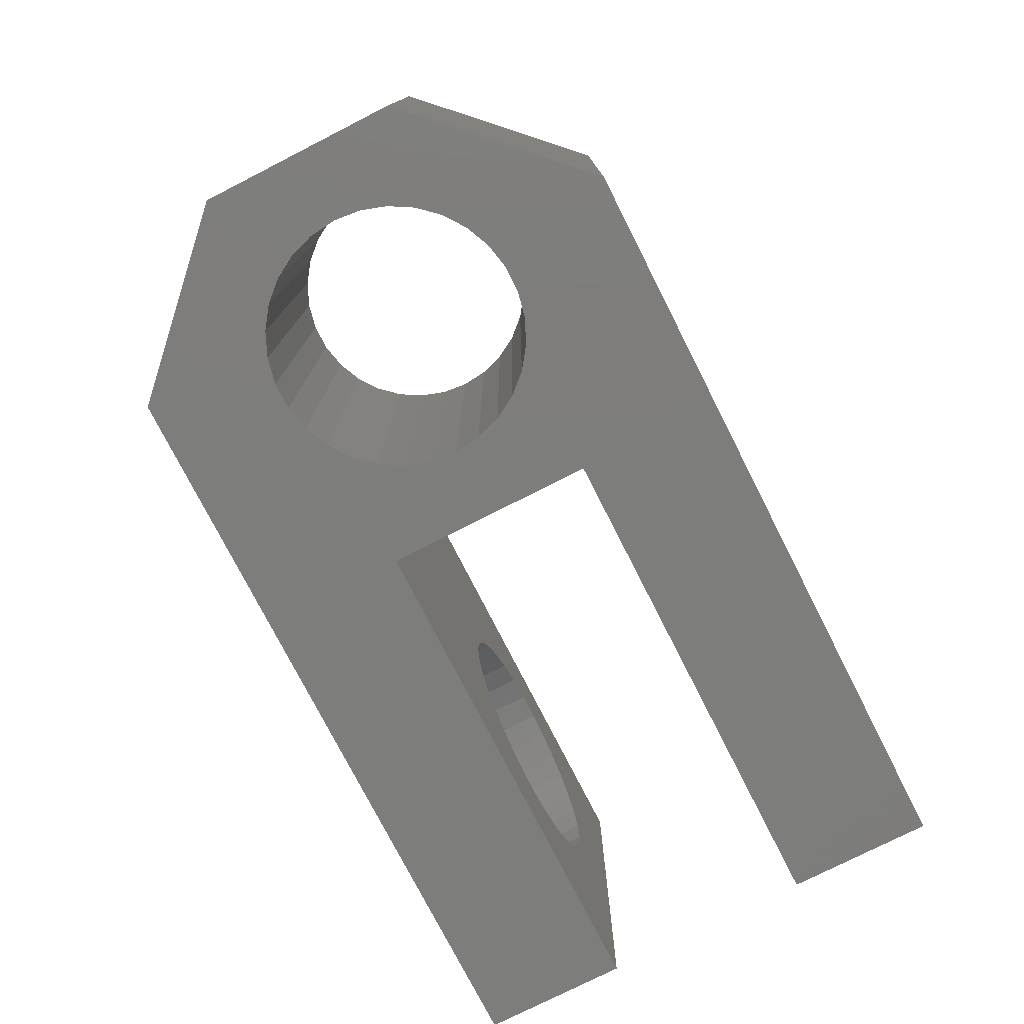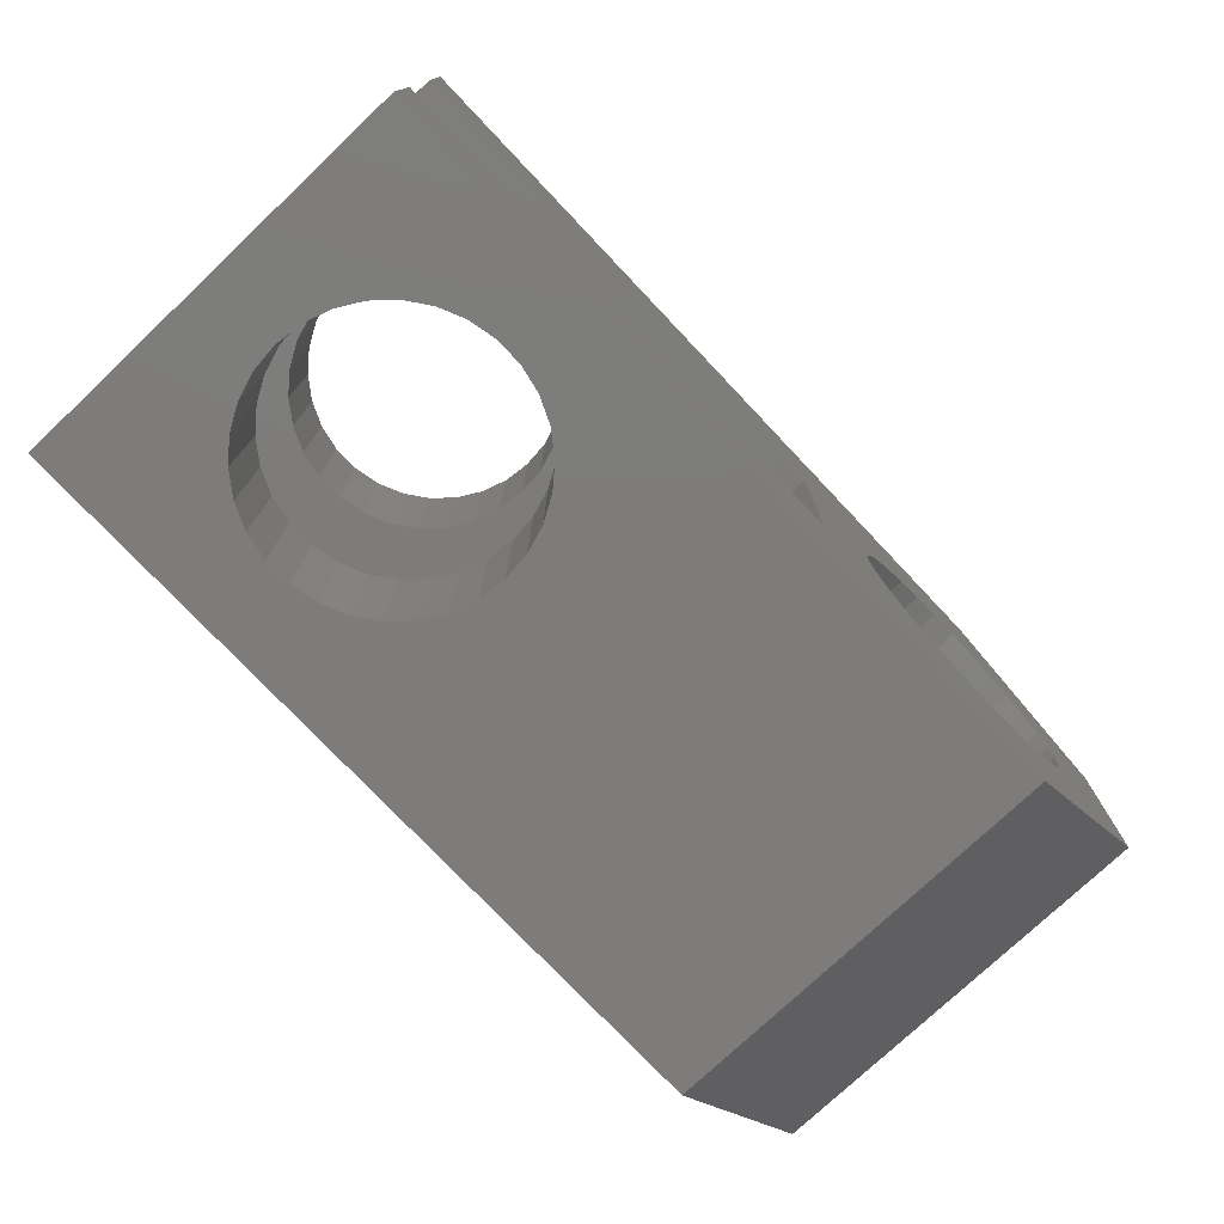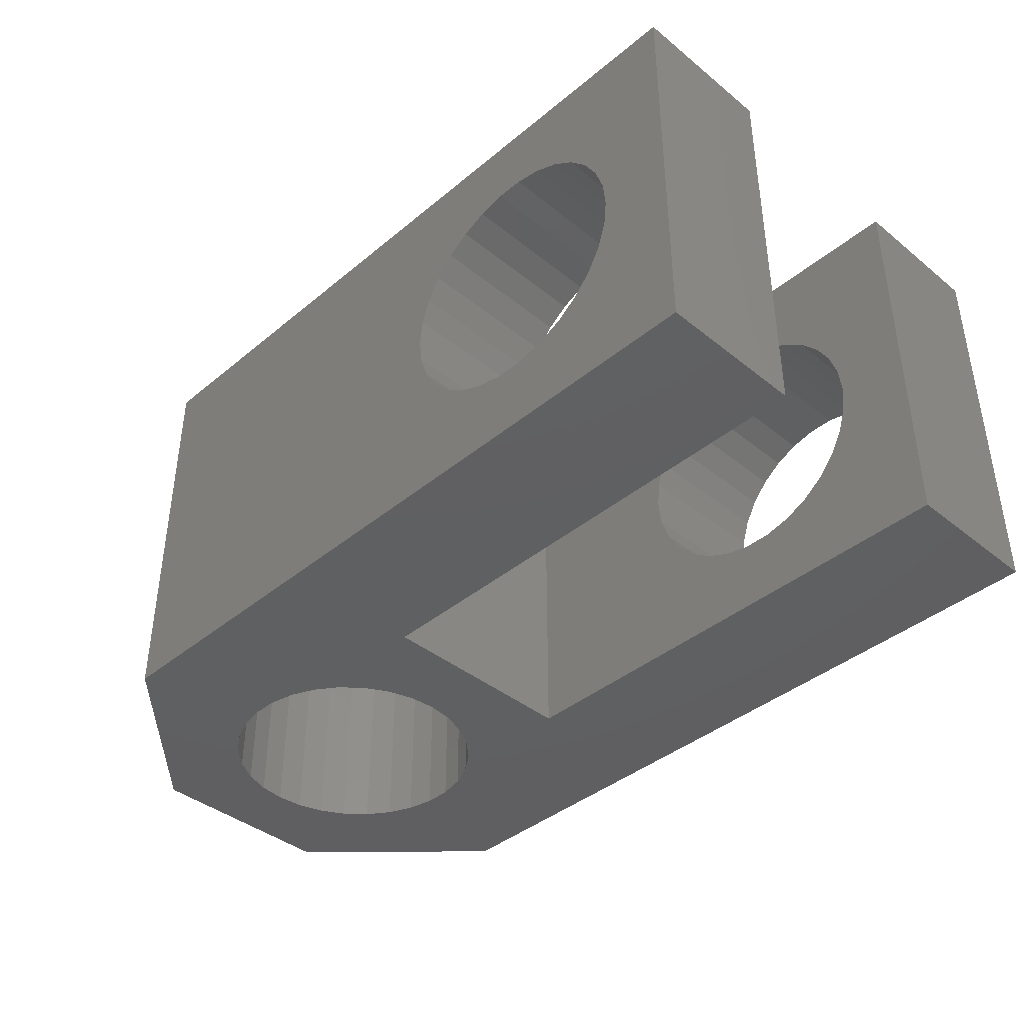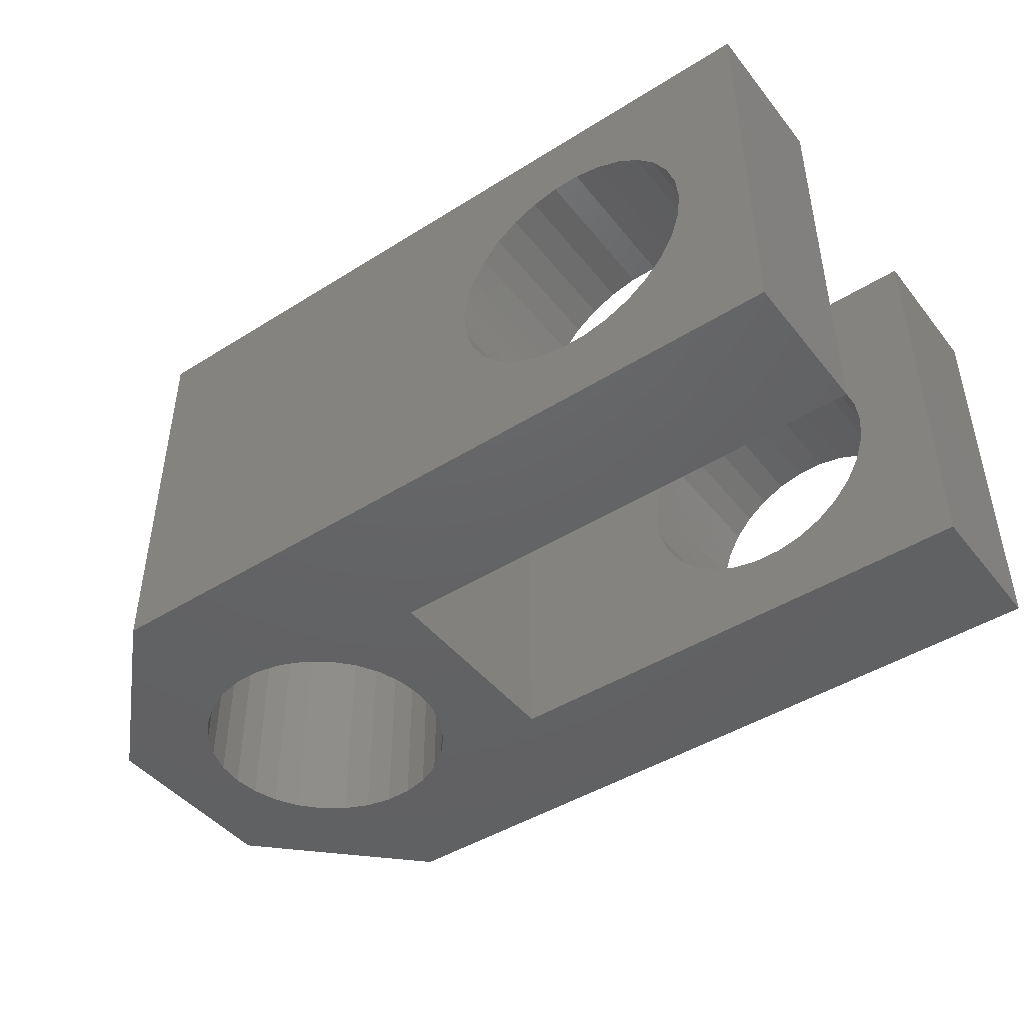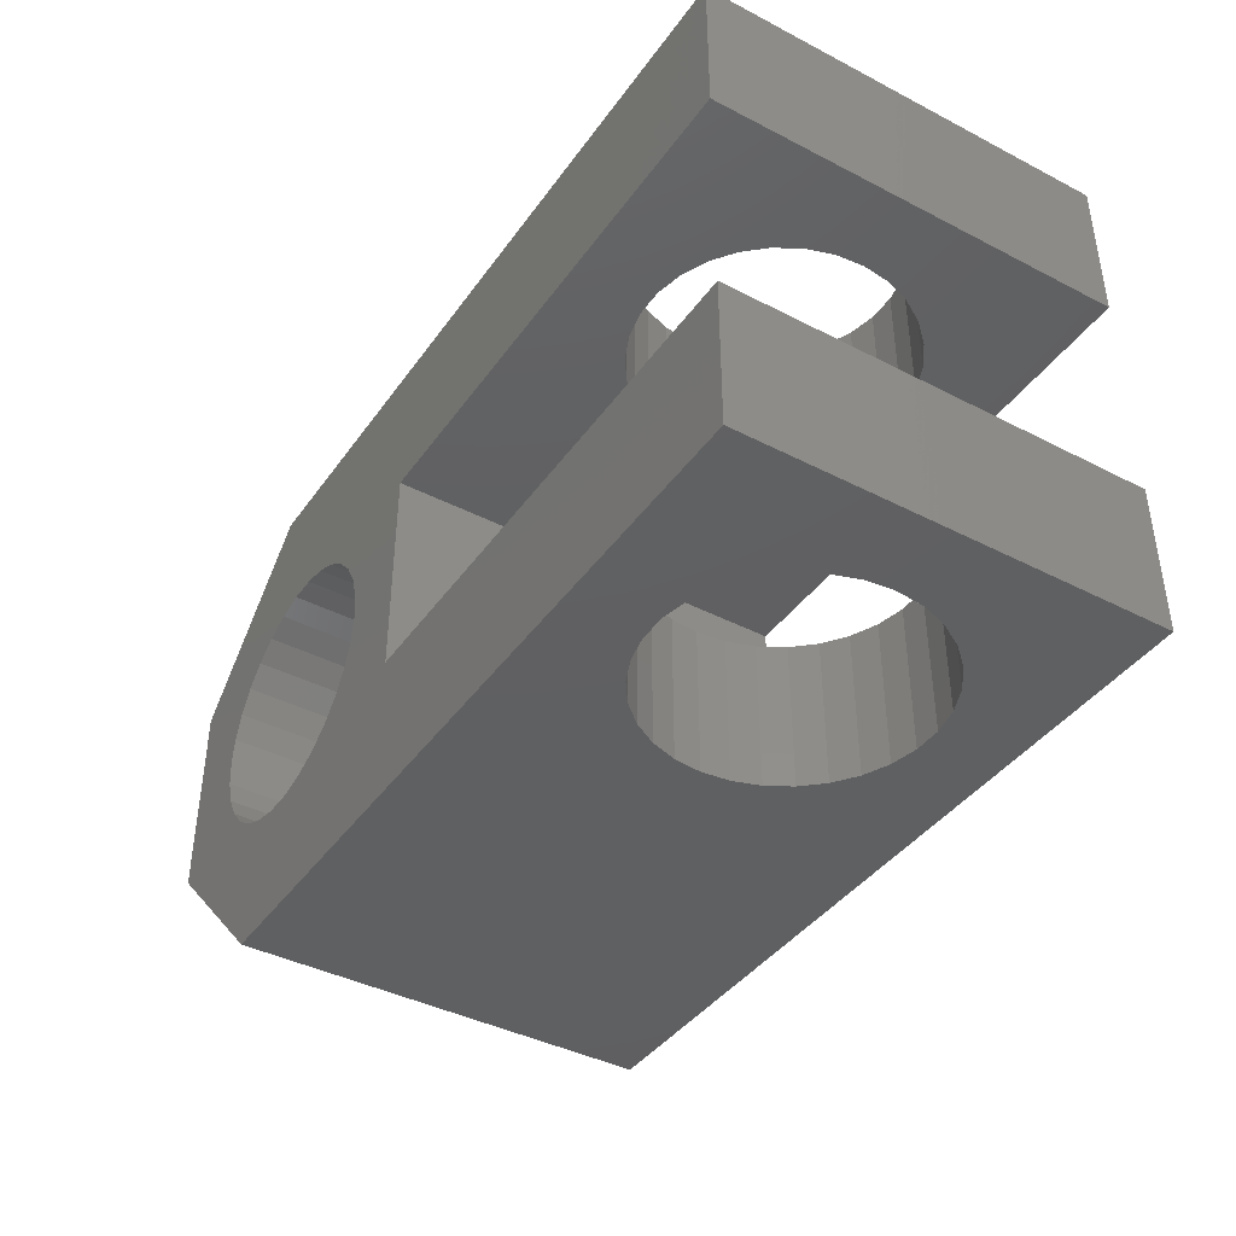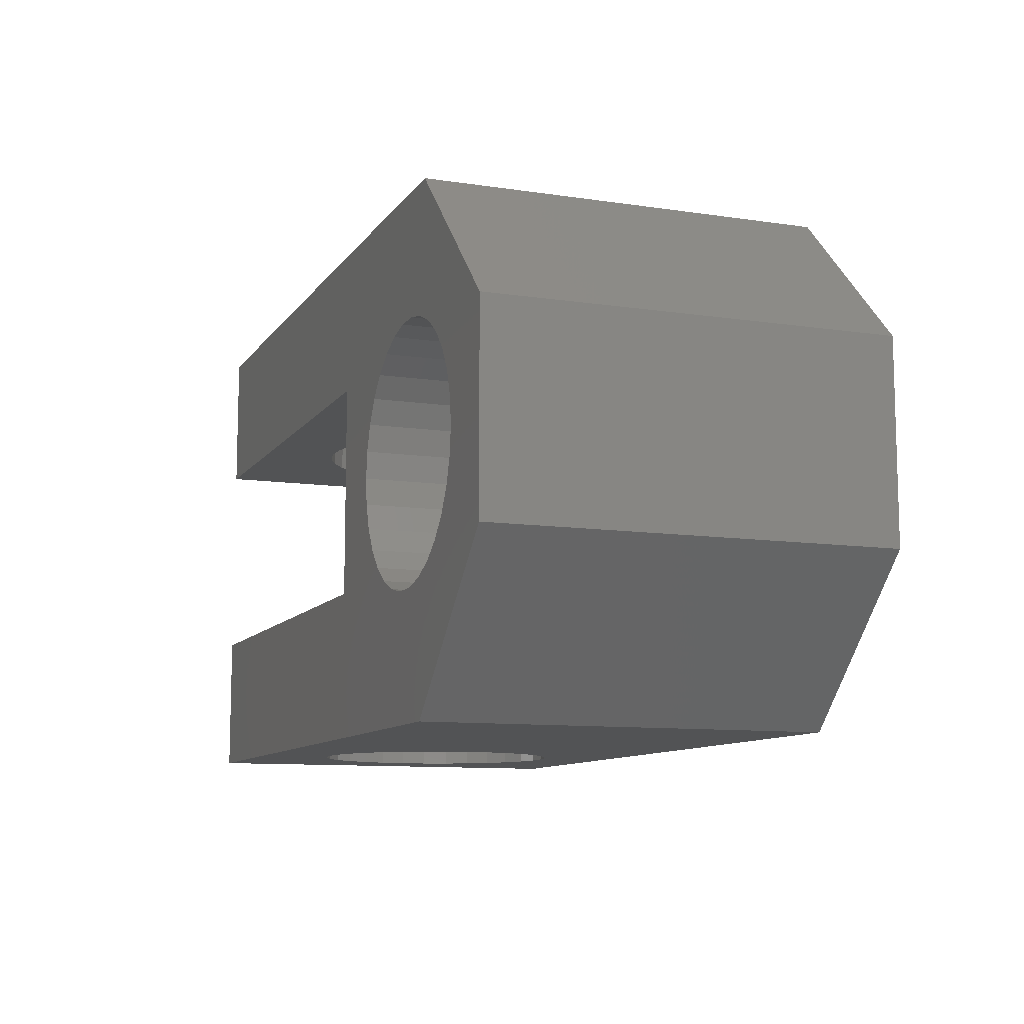
<metadata>
{"format":"stl","ext":"stl","renderer":"f3d","projection":"perspective","resolution":1024,"background":"white","views":[{"elev":-76.6,"azim":-63.0,"up":"+Z"},{"elev":-76.0,"azim":133.4,"up":"+Y"},{"elev":-40.3,"azim":45.4,"up":"+Z"},{"elev":-45.1,"azim":36.0,"up":"+Z"},{"elev":-40.8,"azim":57.8,"up":"+Y"},{"elev":-10.2,"azim":-110.8,"up":"+Y"}]}
</metadata>
<code>
# stl→obj: 216 verts, 440 faces
v 0 3.071 0
v 0 7 8
v 0 7 0
v 0 3.071 8
v 18 10 8
v 8 7.1 8
v 18 7.1 8
v 6.55 5 8
v 8 2.9 8
v 6.494 5.53 8
v 6.33 6.037 8
v 6.063 6.499 8
v 5.706 6.895 8
v 3 10 8
v 5.275 7.208 8
v 4.788 7.425 8
v 4.267 7.536 8
v 3.733 7.536 8
v 3.212 7.425 8
v 2.725 7.208 8
v 2.294 6.895 8
v 1.937 6.499 8
v 1.506 5.53 8
v 1.45 5 8
v 1.67 6.037 8
v 18 0 8
v 18 2.9 8
v 6.494 4.47 8
v 6.33 3.963 8
v 6.063 3.501 8
v 5.706 3.105 8
v 5.275 2.792 8
v 3.071 0 8
v 4.788 2.575 8
v 4.267 2.464 8
v 3.733 2.464 8
v 3.212 2.575 8
v 2.725 2.792 8
v 2.294 3.105 8
v 1.937 3.501 8
v 1.67 3.963 8
v 1.506 4.47 8
v 18 2.9 0
v 18 0 0
v 18 10 0
v 18 7.1 0
v 8 2.9 0
v 6.55 5 0
v 8 7.1 0
v 6.494 4.47 0
v 6.33 3.963 0
v 6.063 3.501 0
v 5.706 3.105 0
v 3.071 0 0
v 5.275 2.792 0
v 4.788 2.575 0
v 4.267 2.464 0
v 3.733 2.464 0
v 3.212 2.575 0
v 2.725 2.792 0
v 2.294 3.105 0
v 1.937 3.501 0
v 1.506 4.47 0
v 1.45 5 0
v 1.67 3.963 0
v 6.494 5.53 0
v 6.33 6.037 0
v 6.063 6.499 0
v 5.706 6.895 0
v 5.275 7.208 0
v 3 10 0
v 4.788 7.425 0
v 4.267 7.536 0
v 3.733 7.536 0
v 3.212 7.425 0
v 2.725 7.208 0
v 2.294 6.895 0
v 1.937 6.499 0
v 1.67 6.037 0
v 1.506 5.53 0
v 13.73 0 6.536
v 13.21 0 6.425
v 12.72 0 6.208
v 12.29 0 5.895
v 11.94 0 5.499
v 11.67 0 5.037
v 11.51 0 4.53
v 11.46 0 4.066
v 11.45 0 4
v 11.5 0 3.536
v 11.51 0 3.47
v 11.67 0 2.963
v 11.94 0 2.501
v 12.29 0 2.105
v 13.73 0 1.464
v 13.21 0 1.575
v 12.72 0 1.792
v 14.27 0 6.536
v 14.79 0 6.425
v 15.28 0 6.208
v 15.71 0 5.895
v 16.06 0 5.499
v 16.33 0 5.037
v 16.49 0 4.53
v 16.54 0 4.066
v 16.55 0 4
v 16.5 0 3.536
v 16.49 0 3.47
v 16.33 0 2.963
v 16.06 0 2.501
v 15.71 0 2.105
v 15.28 0 1.792
v 14.79 0 1.575
v 14.27 0 1.464
v 13.73 10 6.536
v 14.27 10 6.536
v 14.79 10 6.425
v 15.28 10 6.208
v 15.71 10 5.895
v 16.06 10 5.499
v 16.33 10 5.037
v 16.49 10 4.53
v 16.51 10 4.398
v 16.55 10 4
v 16.54 10 3.867
v 16.49 10 3.47
v 14.27 10 1.464
v 13.73 10 1.464
v 14.79 10 1.575
v 15.28 10 1.792
v 15.71 10 2.105
v 16.06 10 2.501
v 16.33 10 2.963
v 13.21 10 6.425
v 12.72 10 6.208
v 12.29 10 5.895
v 11.94 10 5.499
v 11.67 10 5.037
v 11.51 10 4.53
v 11.49 10 4.398
v 11.45 10 4
v 11.46 10 3.867
v 11.51 10 3.47
v 11.67 10 2.963
v 11.94 10 2.501
v 12.29 10 2.105
v 12.72 10 1.792
v 13.21 10 1.575
v 13.73 2.9 6.536
v 14.27 2.9 6.536
v 14.79 2.9 6.425
v 15.28 2.9 6.208
v 15.71 2.9 5.895
v 16.06 2.9 5.499
v 16.33 2.9 5.037
v 16.49 2.9 4.53
v 16.53 2.9 4.162
v 16.55 2.9 4
v 16.51 2.9 3.632
v 16.49 2.9 3.47
v 14.27 2.9 1.464
v 13.73 2.9 1.464
v 14.79 2.9 1.575
v 15.28 2.9 1.792
v 15.71 2.9 2.105
v 16.06 2.9 2.501
v 16.33 2.9 2.963
v 13.21 2.9 6.425
v 12.72 2.9 6.208
v 12.29 2.9 5.895
v 11.94 2.9 5.499
v 11.67 2.9 5.037
v 11.51 2.9 4.53
v 11.47 2.9 4.162
v 11.45 2.9 4
v 11.49 2.9 3.632
v 11.51 2.9 3.47
v 11.67 2.9 2.963
v 11.94 2.9 2.501
v 12.29 2.9 2.105
v 12.72 2.9 1.792
v 13.21 2.9 1.575
v 13.73 7.1 6.536
v 13.21 7.1 6.425
v 12.72 7.1 6.208
v 12.29 7.1 5.895
v 11.94 7.1 5.499
v 11.67 7.1 5.037
v 11.51 7.1 4.53
v 11.48 7.1 4.302
v 11.45 7.1 4
v 11.47 7.1 3.771
v 11.51 7.1 3.47
v 11.67 7.1 2.963
v 13.73 7.1 1.464
v 13.21 7.1 1.575
v 12.72 7.1 1.792
v 12.29 7.1 2.105
v 11.94 7.1 2.501
v 14.27 7.1 6.536
v 14.79 7.1 6.425
v 15.28 7.1 6.208
v 15.71 7.1 5.895
v 16.06 7.1 5.499
v 16.33 7.1 5.037
v 16.49 7.1 4.53
v 16.52 7.1 4.302
v 16.55 7.1 4
v 16.53 7.1 3.771
v 16.49 7.1 3.47
v 16.33 7.1 2.963
v 14.27 7.1 1.464
v 16.06 7.1 2.501
v 15.71 7.1 2.105
v 15.28 7.1 1.792
v 14.79 7.1 1.575
f 1 2 3
f 2 1 4
f 5 6 7
f 6 8 9
f 6 10 8
f 6 11 10
f 6 12 11
f 6 13 12
f 14 6 5
f 15 6 14
f 6 15 13
f 15 14 16
f 16 14 17
f 17 14 18
f 14 19 18
f 14 20 19
f 14 21 20
f 2 21 14
f 21 2 22
f 23 2 24
f 25 2 23
f 22 2 25
f 9 26 27
f 28 9 8
f 29 9 28
f 30 9 29
f 31 9 30
f 32 9 31
f 9 32 33
f 33 32 34
f 33 34 35
f 33 35 36
f 9 33 26
f 37 33 36
f 38 33 37
f 39 33 38
f 4 39 40
f 4 40 41
f 4 24 2
f 24 4 42
f 42 4 41
f 39 4 33
f 26 43 27
f 43 26 44
f 7 45 5
f 45 7 46
f 44 47 43
f 47 48 49
f 47 50 48
f 47 51 50
f 47 52 51
f 47 53 52
f 54 47 44
f 55 47 54
f 47 55 53
f 55 54 56
f 56 54 57
f 57 54 58
f 54 59 58
f 54 60 59
f 54 61 60
f 1 61 54
f 61 1 62
f 63 1 64
f 65 1 63
f 62 1 65
f 49 45 46
f 66 49 48
f 67 49 66
f 68 49 67
f 69 49 68
f 70 49 69
f 49 70 71
f 71 70 72
f 71 72 73
f 71 73 74
f 49 71 45
f 75 71 74
f 76 71 75
f 77 71 76
f 3 77 78
f 3 78 79
f 3 64 1
f 64 3 80
f 80 3 79
f 77 3 71
f 33 81 26
f 33 82 81
f 33 83 82
f 33 84 83
f 33 85 84
f 33 86 85
f 33 87 86
f 33 88 87
f 33 89 88
f 54 89 33
f 89 54 90
f 90 54 91
f 91 54 92
f 92 54 93
f 93 54 94
f 44 95 54
f 96 54 95
f 97 54 96
f 94 54 97
f 98 26 81
f 99 26 98
f 100 26 99
f 101 26 100
f 102 26 101
f 103 26 102
f 104 26 103
f 105 26 104
f 106 26 105
f 44 106 107
f 44 107 108
f 44 108 109
f 106 44 26
f 110 44 109
f 111 44 110
f 112 44 111
f 113 44 112
f 114 44 113
f 95 44 114
f 115 5 116
f 5 117 116
f 5 118 117
f 5 119 118
f 5 120 119
f 5 121 120
f 5 122 121
f 5 123 122
f 5 124 123
f 45 124 5
f 124 45 125
f 125 45 126
f 127 45 128
f 129 45 127
f 130 45 129
f 131 45 130
f 132 45 131
f 133 45 132
f 126 45 133
f 5 115 14
f 134 14 115
f 135 14 134
f 136 14 135
f 137 14 136
f 138 14 137
f 139 14 138
f 140 14 139
f 141 14 140
f 71 141 142
f 71 142 143
f 71 143 144
f 71 144 145
f 71 145 146
f 71 146 147
f 71 128 45
f 141 71 14
f 148 71 147
f 128 71 148
f 9 49 6
f 49 9 47
f 149 27 150
f 27 151 150
f 27 152 151
f 27 153 152
f 27 154 153
f 27 155 154
f 27 156 155
f 27 157 156
f 27 158 157
f 43 158 27
f 158 43 159
f 159 43 160
f 161 43 162
f 163 43 161
f 164 43 163
f 165 43 164
f 166 43 165
f 167 43 166
f 160 43 167
f 27 149 9
f 168 9 149
f 169 9 168
f 170 9 169
f 171 9 170
f 172 9 171
f 173 9 172
f 174 9 173
f 175 9 174
f 47 175 176
f 47 176 177
f 47 177 178
f 47 178 179
f 47 162 43
f 175 47 9
f 180 47 179
f 181 47 180
f 182 47 181
f 162 47 182
f 6 183 7
f 6 184 183
f 6 185 184
f 6 186 185
f 6 187 186
f 6 188 187
f 6 189 188
f 6 190 189
f 6 191 190
f 49 191 6
f 191 49 192
f 192 49 193
f 193 49 194
f 46 195 49
f 196 49 195
f 197 49 196
f 198 49 197
f 199 49 198
f 194 49 199
f 200 7 183
f 201 7 200
f 202 7 201
f 203 7 202
f 204 7 203
f 205 7 204
f 206 7 205
f 207 7 206
f 208 7 207
f 46 208 209
f 46 209 210
f 46 210 211
f 195 46 212
f 208 46 7
f 213 46 211
f 214 46 213
f 215 46 214
f 216 46 215
f 212 46 216
f 104 157 105
f 157 104 156
f 206 123 207
f 123 206 122
f 104 155 156
f 155 104 103
f 206 121 122
f 121 206 205
f 105 158 106
f 158 105 157
f 207 124 208
f 124 207 123
f 81 150 98
f 150 81 149
f 183 116 200
f 116 183 115
f 89 176 175
f 176 89 90
f 191 142 141
f 142 191 192
f 91 178 177
f 178 91 92
f 193 144 143
f 144 193 194
f 100 153 101
f 153 100 152
f 202 119 203
f 119 202 118
f 88 175 174
f 175 88 89
f 190 141 140
f 141 190 191
f 161 113 163
f 113 161 114
f 127 216 129
f 216 127 212
f 103 154 155
f 154 103 102
f 205 120 121
f 120 205 204
f 98 151 99
f 151 98 150
f 200 117 201
f 117 200 116
f 99 152 100
f 152 99 151
f 201 118 202
f 118 201 117
f 110 167 166
f 167 110 109
f 213 133 132
f 133 213 211
f 107 160 108
f 160 107 159
f 209 126 210
f 126 209 125
f 106 159 107
f 159 106 158
f 208 125 209
f 125 208 124
f 180 97 181
f 97 180 94
f 146 197 147
f 197 146 198
f 90 177 176
f 177 90 91
f 192 143 142
f 143 192 193
f 102 153 154
f 153 102 101
f 204 119 120
f 119 204 203
f 87 174 173
f 174 87 88
f 189 140 139
f 140 189 190
f 82 149 81
f 149 82 168
f 184 115 183
f 115 184 134
f 86 173 172
f 173 86 87
f 188 139 138
f 139 188 189
f 84 171 170
f 171 84 85
f 186 137 136
f 137 186 187
f 83 168 82
f 168 83 169
f 185 134 184
f 134 185 135
f 163 112 164
f 112 163 113
f 129 215 130
f 215 129 216
f 164 111 165
f 111 164 112
f 130 214 131
f 214 130 215
f 111 166 165
f 166 111 110
f 214 132 131
f 132 214 213
f 109 160 167
f 160 109 108
f 211 126 133
f 126 211 210
f 181 96 182
f 96 181 97
f 147 196 148
f 196 147 197
f 182 95 162
f 95 182 96
f 148 195 128
f 195 148 196
f 162 114 161
f 114 162 95
f 128 212 127
f 212 128 195
f 93 180 179
f 180 93 94
f 199 146 145
f 146 199 198
f 85 172 171
f 172 85 86
f 187 138 137
f 138 187 188
f 84 169 83
f 169 84 170
f 186 135 185
f 135 186 136
f 92 179 178
f 179 92 93
f 194 145 144
f 145 194 199
f 72 15 16
f 15 72 70
f 50 8 48
f 8 50 28
f 57 36 35
f 36 57 58
f 74 17 18
f 17 74 73
f 76 19 20
f 19 76 75
f 23 79 25
f 79 23 80
f 67 12 68
f 12 67 11
f 68 13 69
f 13 68 12
f 70 13 15
f 13 70 69
f 73 16 17
f 16 73 72
f 42 64 24
f 64 42 63
f 25 78 22
f 78 25 79
f 77 20 21
f 20 77 76
f 75 18 19
f 18 75 74
f 22 77 21
f 77 22 78
f 48 10 66
f 10 48 8
f 56 35 34
f 35 56 57
f 55 34 32
f 34 55 56
f 53 32 31
f 32 53 55
f 52 29 51
f 29 52 30
f 59 38 37
f 38 59 60
f 39 62 40
f 62 39 61
f 41 63 42
f 63 41 65
f 60 39 38
f 39 60 61
f 66 11 67
f 11 66 10
f 24 80 23
f 80 24 64
f 53 30 52
f 30 53 31
f 51 28 50
f 28 51 29
f 58 37 36
f 37 58 59
f 40 65 41
f 65 40 62
f 1 33 4
f 33 1 54
f 3 14 71
f 14 3 2

</code>
